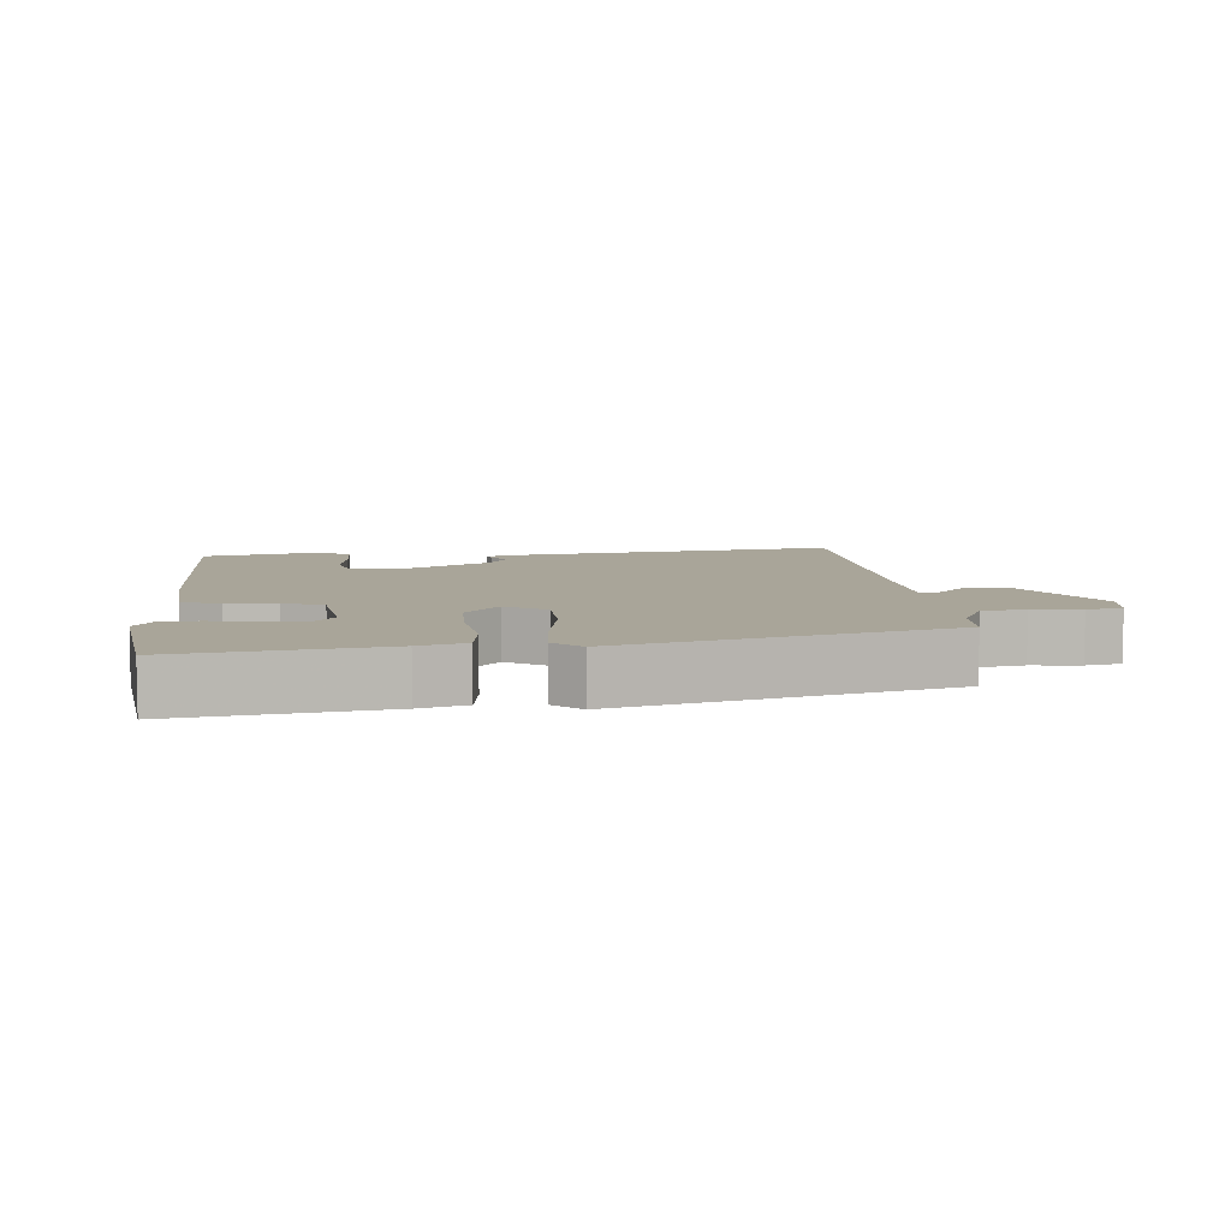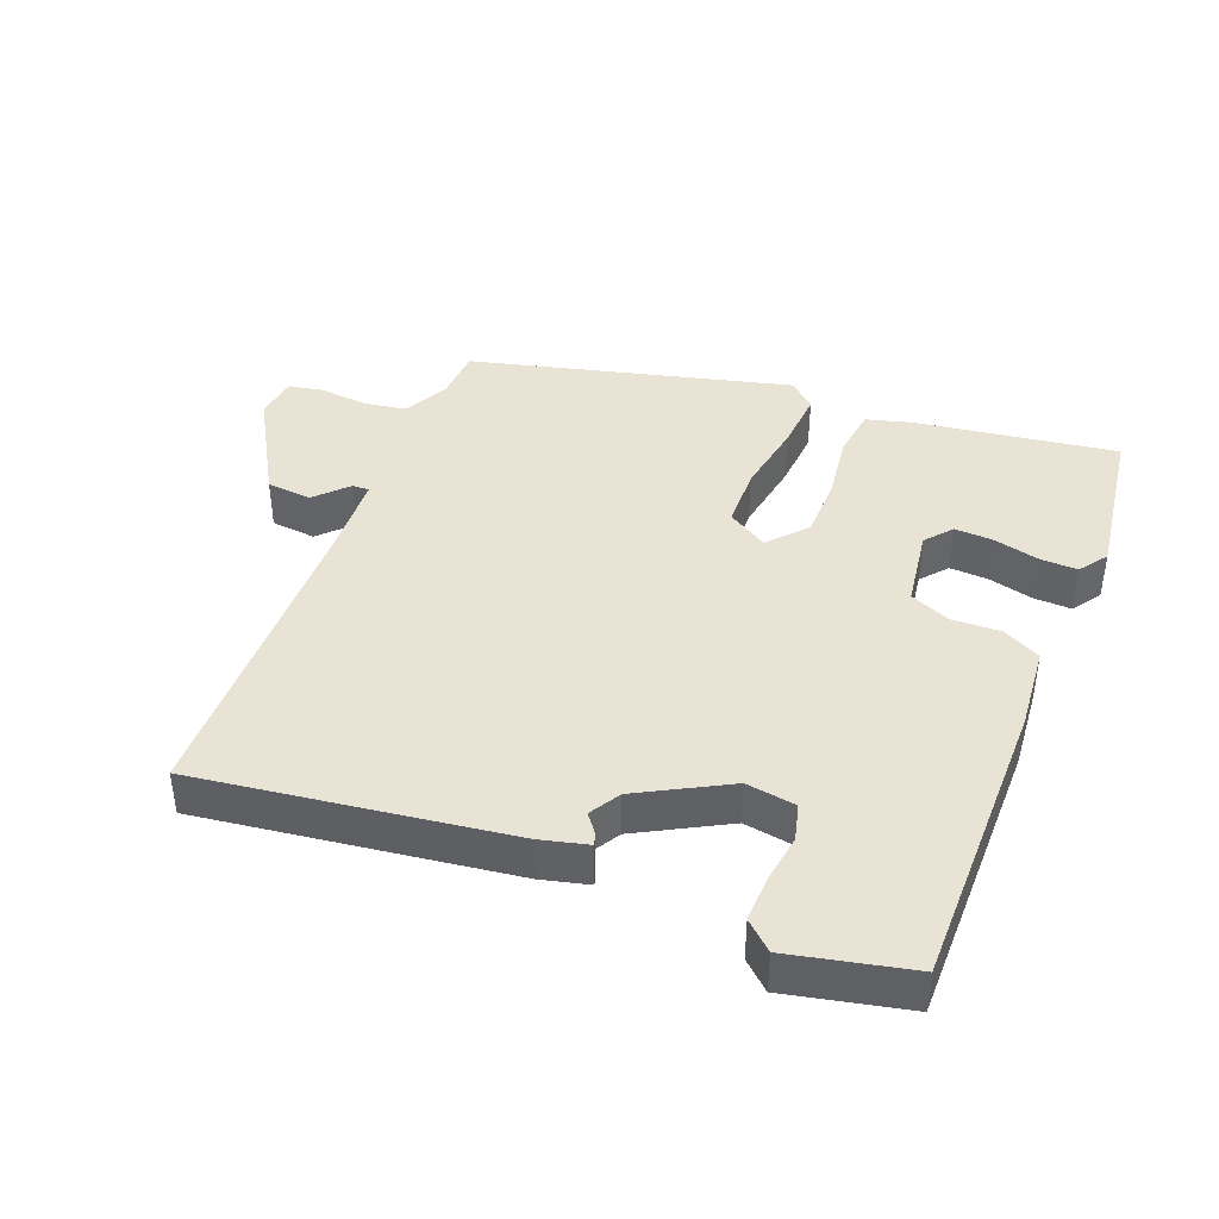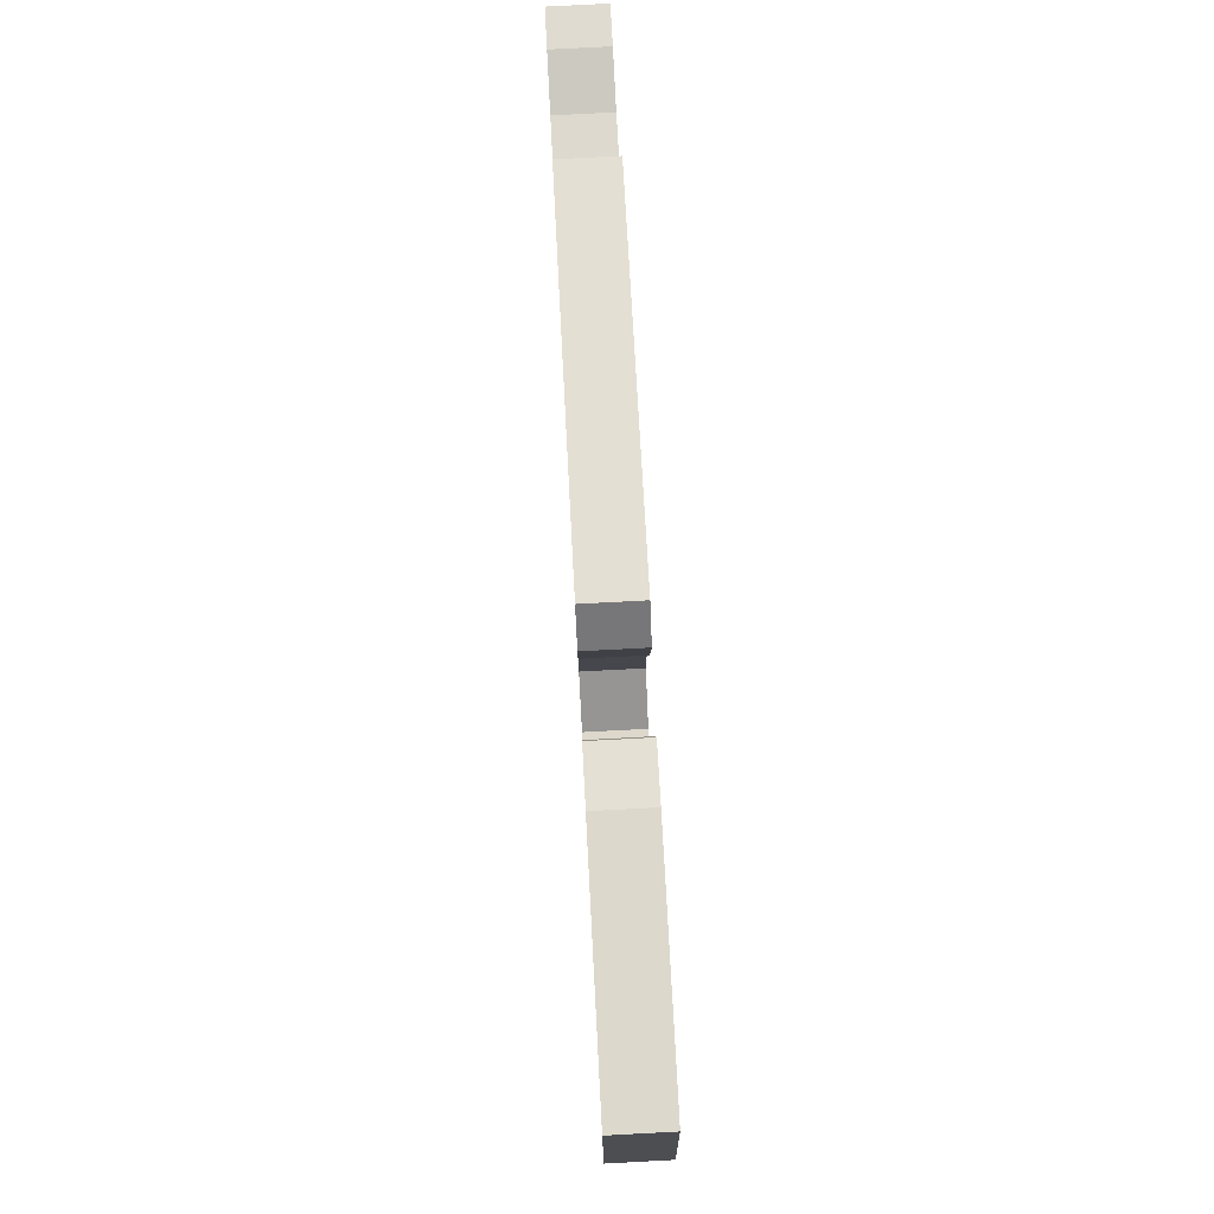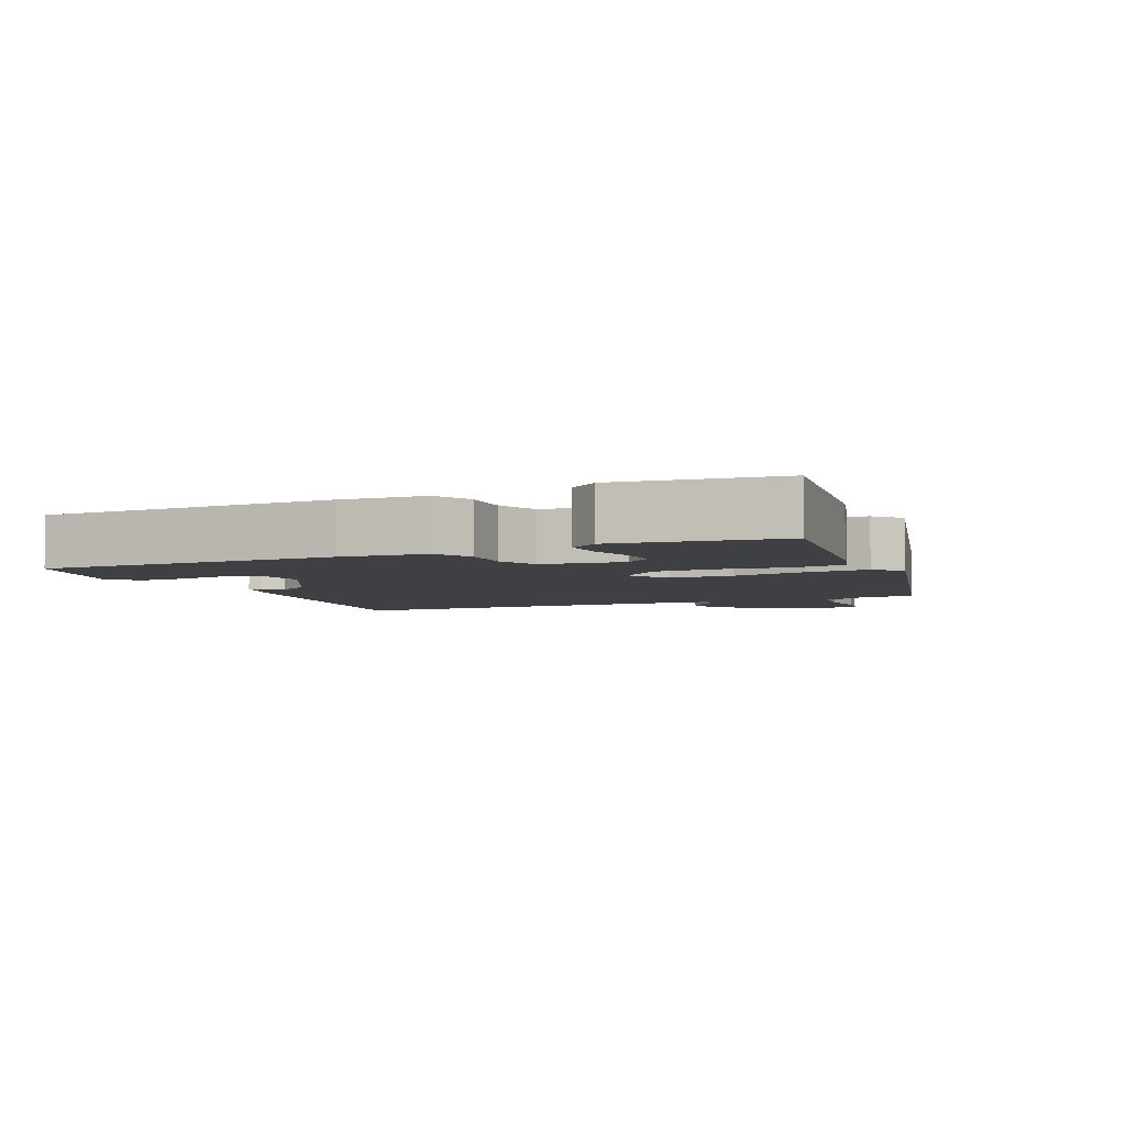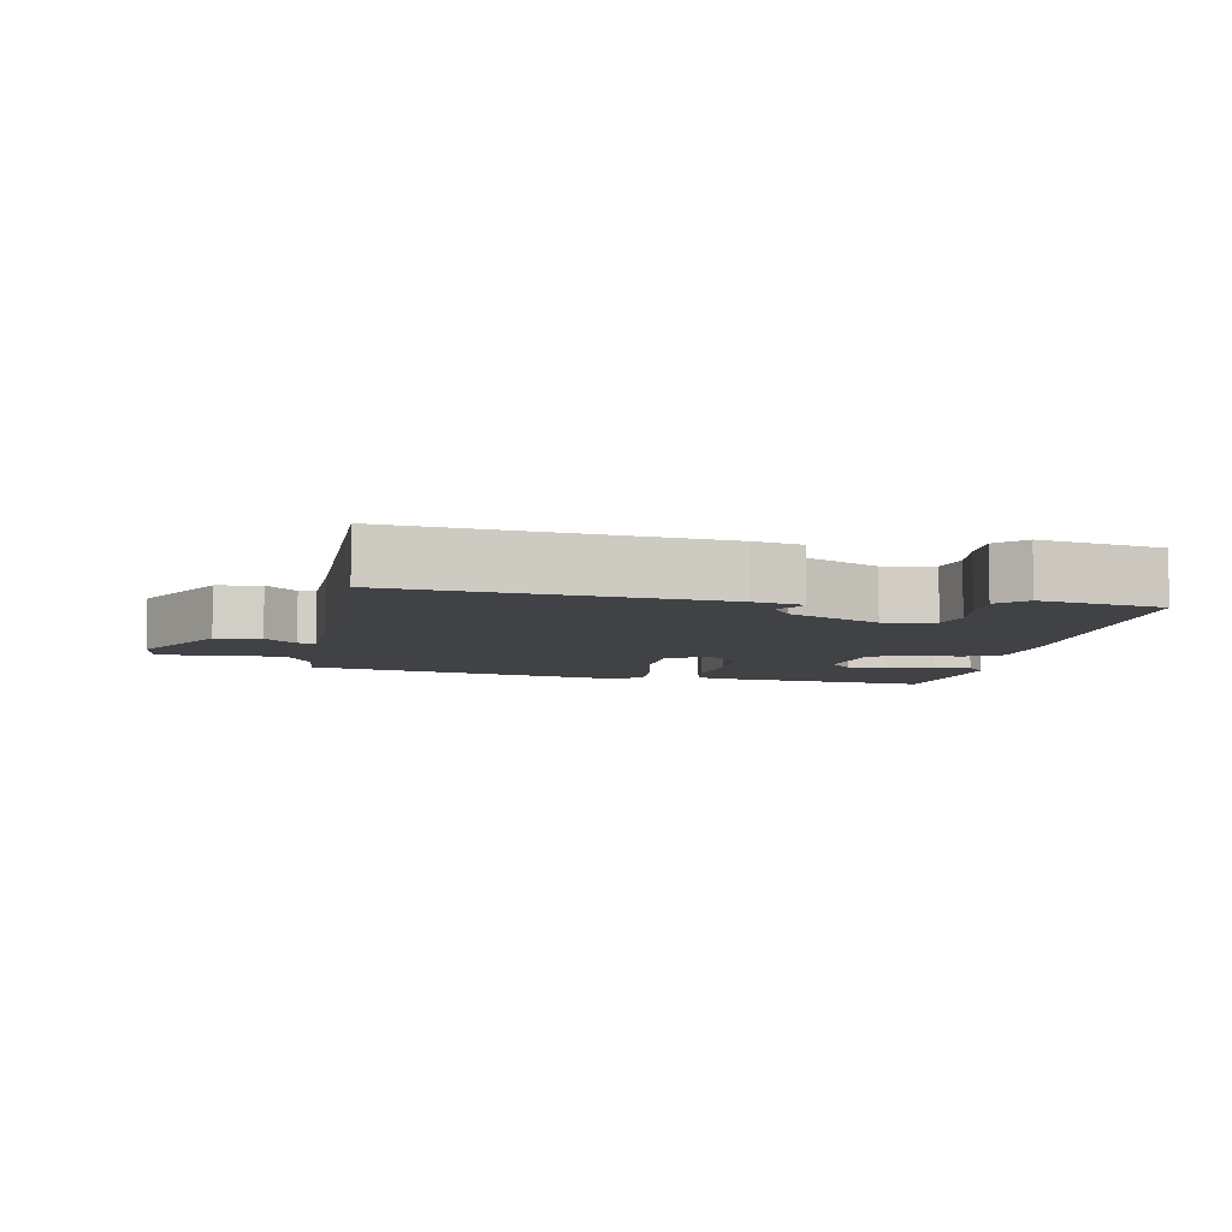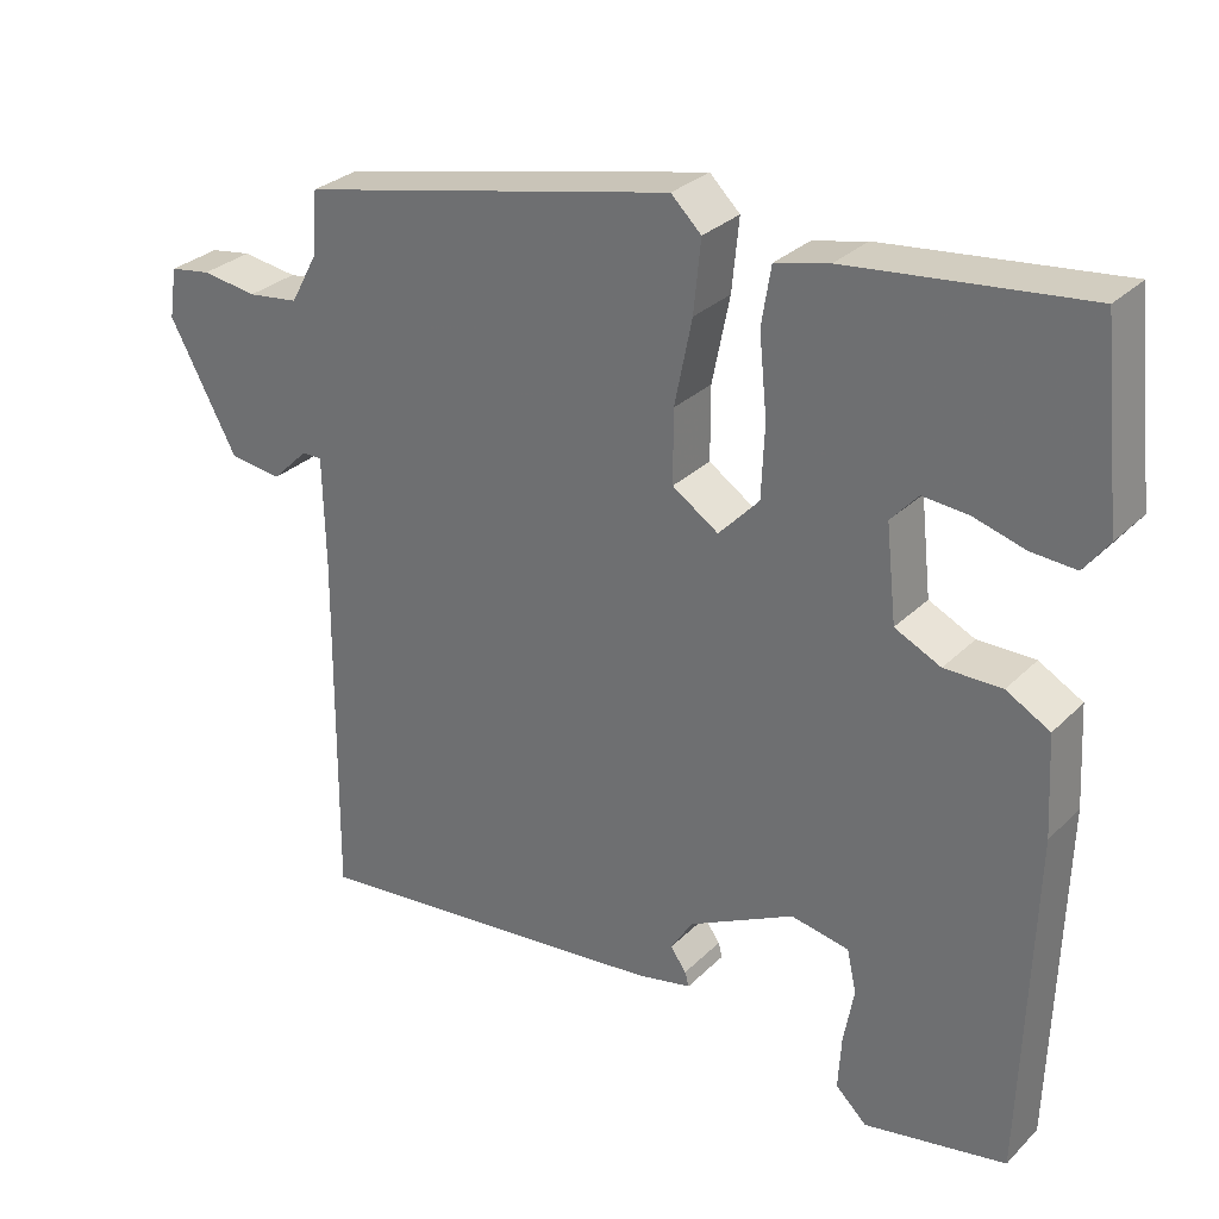
<metadata>
{"format":"obj","ext":"obj","renderer":"f3d","projection":"perspective","resolution":1024,"background":"white","views":[{"elev":7.4,"azim":-7.3,"up":"+Y"},{"elev":41.2,"azim":-160.4,"up":"+Y"},{"elev":78.8,"azim":-93.0,"up":"+Z"},{"elev":-4.8,"azim":-67.6,"up":"+Y"},{"elev":-6.7,"azim":169.1,"up":"+Y"},{"elev":29.6,"azim":-144.4,"up":"+Z"}]}
</metadata>
<code>
v -0.476 0.07 0.532
v -0.18 0.07 0.5
v -0.112 0.07 0.484
v -0.1 0.07 0.411
v -0.11 0.07 0.311
v -0.106 0.07 0.219
v -0.055 0.07 0.165
v 0.003 0.07 0.204
v 0.003 0.07 0.295
v -0.019 0.07 0.403
v -0.028 0.07 0.493
v 0.01 0.07 0.53
v 0.484 0.07 0.427
v 0.49 0.07 0.348
v 0.525 0.07 0.284
v 0.589 0.07 0.276
v 0.659 0.07 0.286
v 0.711 0.07 0.278
v 0.721 0.07 0.214
v 0.636 0.07 0.056
v 0.57 0.07 0.047
v 0.524 0.07 0.092
v 0.499 0.07 0.092
v 0.496 0.07 -0.049
v 0.5 0.07 -0.5
v 0.042 0.07 -0.454
v -0.028 0.07 -0.439
v -0.023 0.07 -0.421
v -0.003 0.07 -0.393
v -0.031 0.07 -0.349
v -0.164 0.07 -0.282
v -0.237 0.07 -0.296
v -0.249 0.07 -0.35
v -0.236 0.07 -0.422
v -0.232 0.07 -0.489
v -0.271 0.07 -0.527
v -0.45 0.07 -0.494
v -0.463 0.07 -0.061
v -0.456 0.07 0.065
v -0.401 0.07 0.096
v -0.329 0.07 0.096
v -0.271 0.07 0.124
v -0.258 0.07 0.243
v -0.292 0.07 0.281
v -0.349 0.07 0.276
v -0.414 0.07 0.257
v -0.47 0.07 0.253
v -0.501 0.07 0.294
v -0.476 0 0.532
v -0.18 0 0.5
v -0.112 0 0.484
v -0.1 0 0.411
v -0.11 0 0.311
v -0.106 0 0.219
v -0.055 0 0.165
v 0.003 0 0.204
v 0.003 0 0.295
v -0.019 0 0.403
v -0.028 0 0.493
v 0.01 0 0.53
v 0.484 0 0.427
v 0.49 0 0.348
v 0.525 0 0.284
v 0.589 0 0.276
v 0.659 0 0.286
v 0.711 0 0.278
v 0.721 0 0.214
v 0.636 0 0.056
v 0.57 0 0.047
v 0.524 0 0.092
v 0.499 0 0.092
v 0.496 0 -0.049
v 0.5 0 -0.5
v 0.042 0 -0.454
v -0.028 0 -0.439
v -0.023 0 -0.421
v -0.003 0 -0.393
v -0.031 0 -0.349
v -0.164 0 -0.282
v -0.237 0 -0.296
v -0.249 0 -0.35
v -0.236 0 -0.422
v -0.232 0 -0.489
v -0.271 0 -0.527
v -0.45 0 -0.494
v -0.463 0 -0.061
v -0.456 0 0.065
v -0.401 0 0.096
v -0.329 0 0.096
v -0.271 0 0.124
v -0.258 0 0.243
v -0.292 0 0.281
v -0.349 0 0.276
v -0.414 0 0.257
v -0.47 0 0.253
v -0.501 0 0.294
f 45 46 47 48
f 44 45 48 1
f 43 44 1 2
f 42 43 2 3
f 38 39 40 41
f 38 41 42
f 37 38 42
f 33 34 35 36
f 33 36 37 42
f 26 27 28 29
f 24 25 26 29
f 23 24 29 30
f 19 20 21 22
f 19 22 23
f 16 17 18 19
f 15 16 19 23
f 14 15 23 30
f 9 10 11 12
f 8 9 12 13
f 7 8 13 14
f 42 3 4 5
f 32 33 42 5
f 7 14 30 31
f 6 7 31 32
f 5 6 32
f 96 95 94 93
f 49 96 93 92
f 50 49 92 91
f 51 50 91 90
f 89 88 87 86
f 90 89 86
f 90 86 85
f 84 83 82 81
f 90 85 84 81
f 77 76 75 74
f 77 74 73 72
f 78 77 72 71
f 70 69 68 67
f 71 70 67
f 67 66 65 64
f 71 67 64 63
f 78 71 63 62
f 60 59 58 57
f 61 60 57 56
f 62 61 56 55
f 53 52 51 90
f 53 90 81 80
f 79 78 62 55
f 80 79 55 54
f 80 54 53
f 1 49 50 2
f 2 50 51 3
f 3 51 52 4
f 4 52 53 5
f 5 53 54 6
f 6 54 55 7
f 7 55 56 8
f 8 56 57 9
f 9 57 58 10
f 10 58 59 11
f 11 59 60 12
f 12 60 61 13
f 13 61 62 14
f 14 62 63 15
f 15 63 64 16
f 16 64 65 17
f 17 65 66 18
f 18 66 67 19
f 19 67 68 20
f 20 68 69 21
f 21 69 70 22
f 22 70 71 23
f 23 71 72 24
f 24 72 73 25
f 25 73 74 26
f 26 74 75 27
f 27 75 76 28
f 28 76 77 29
f 29 77 78 30
f 30 78 79 31
f 31 79 80 32
f 32 80 81 33
f 33 81 82 34
f 34 82 83 35
f 35 83 84 36
f 36 84 85 37
f 37 85 86 38
f 38 86 87 39
f 39 87 88 40
f 40 88 89 41
f 41 89 90 42
f 42 90 91 43
f 43 91 92 44
f 44 92 93 45
f 45 93 94 46
f 46 94 95 47
f 47 95 96 48
f 48 96 49 1

</code>
